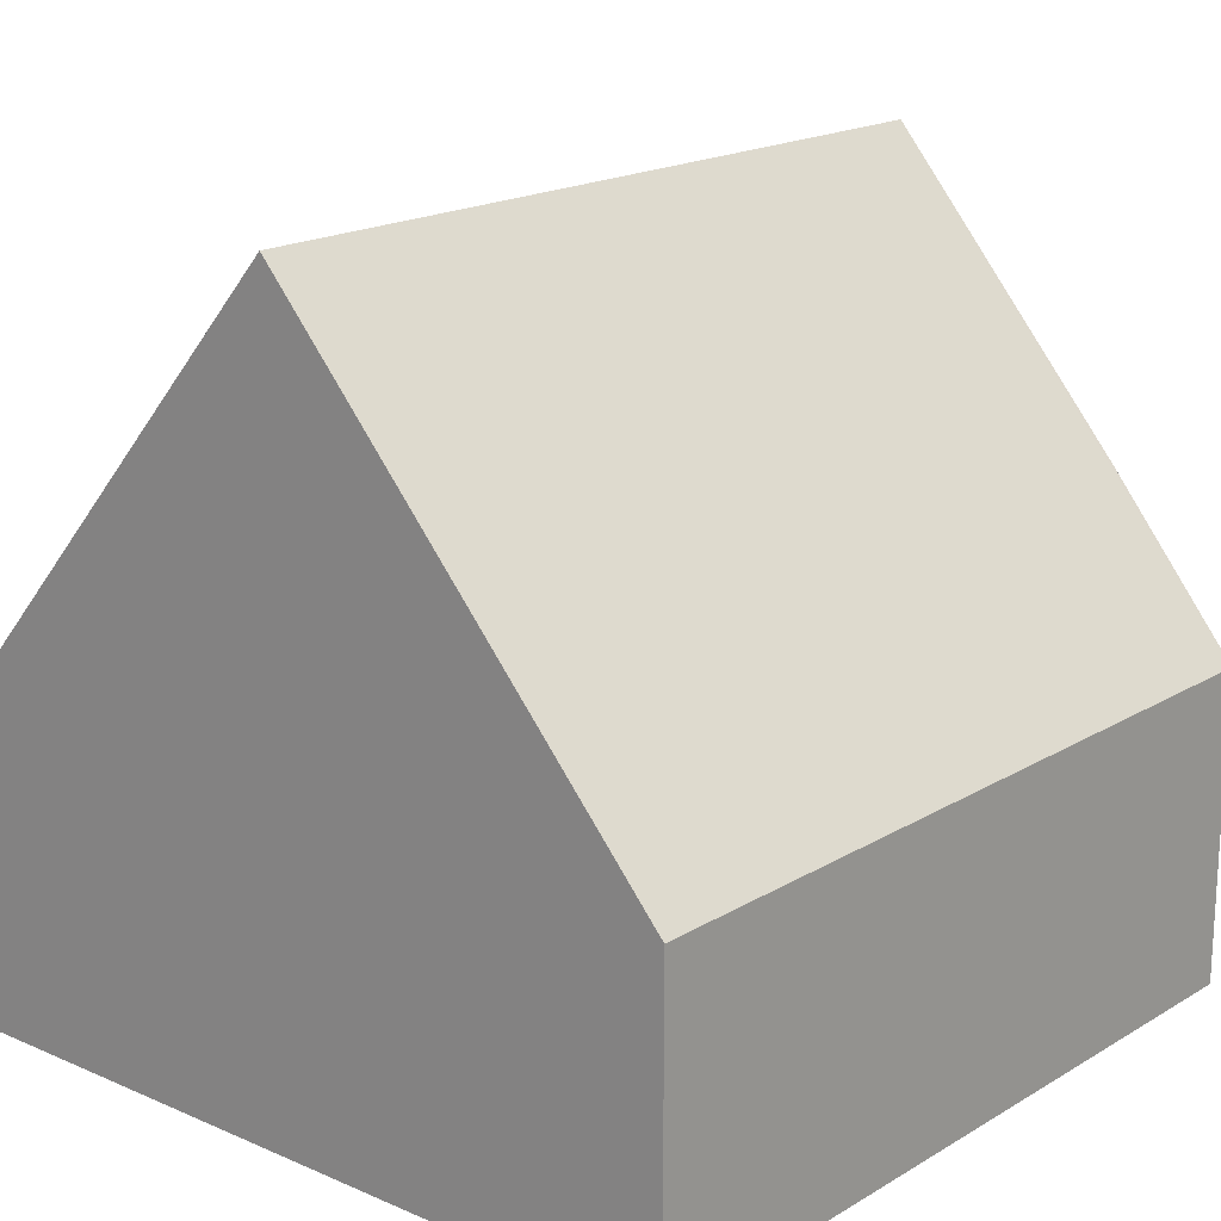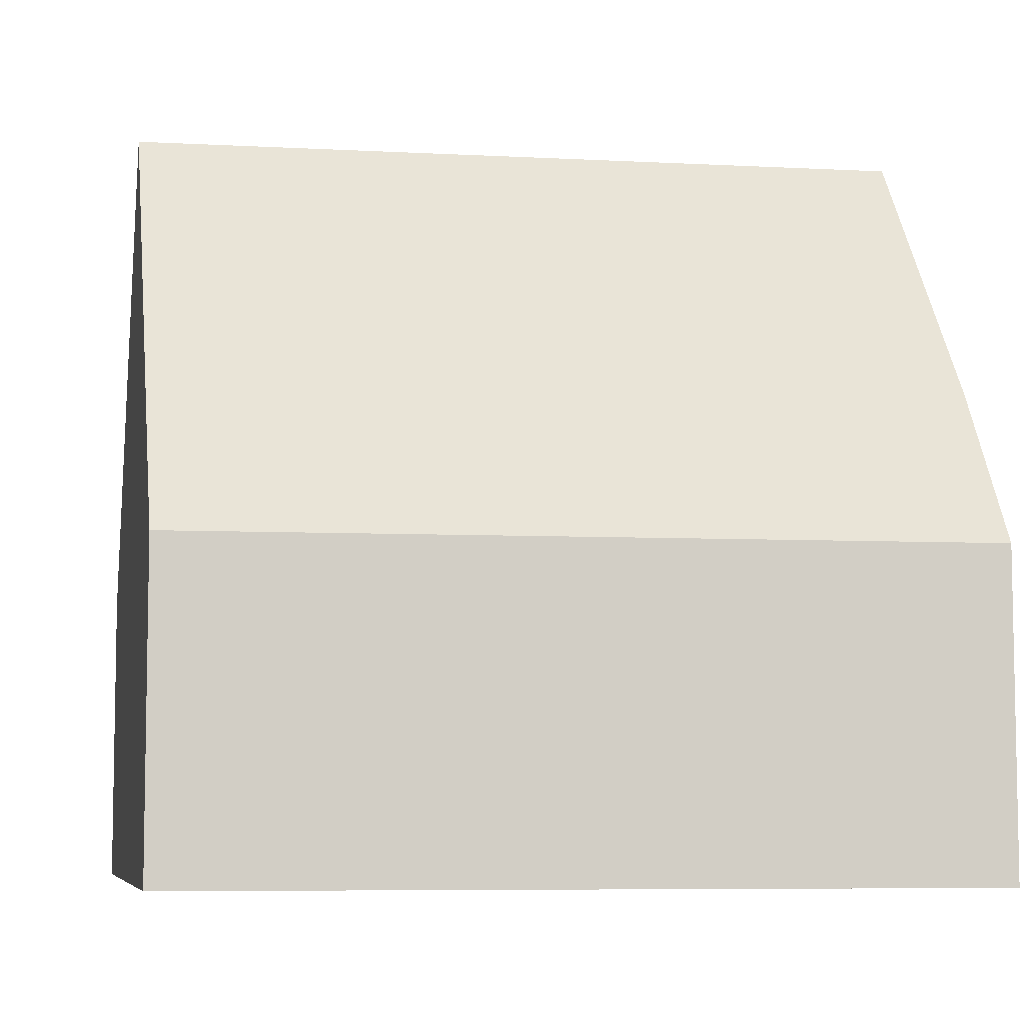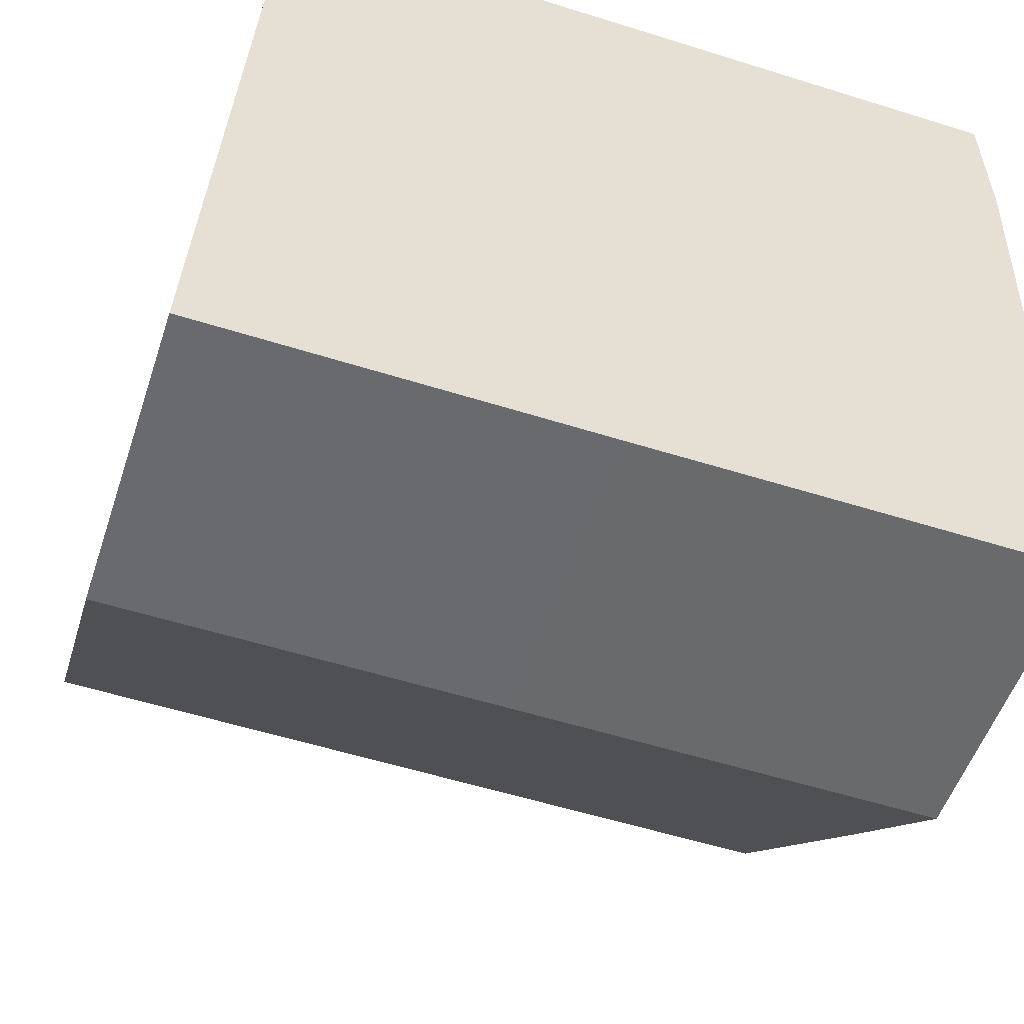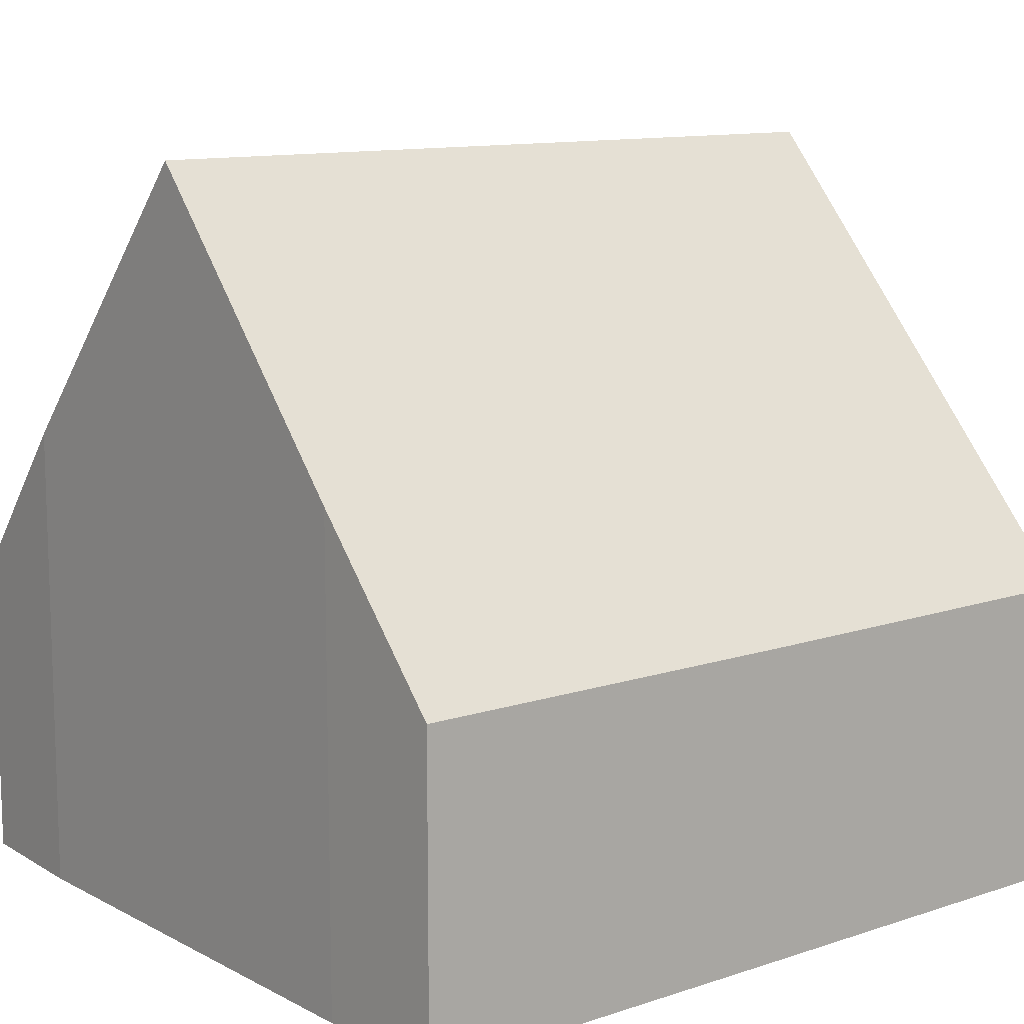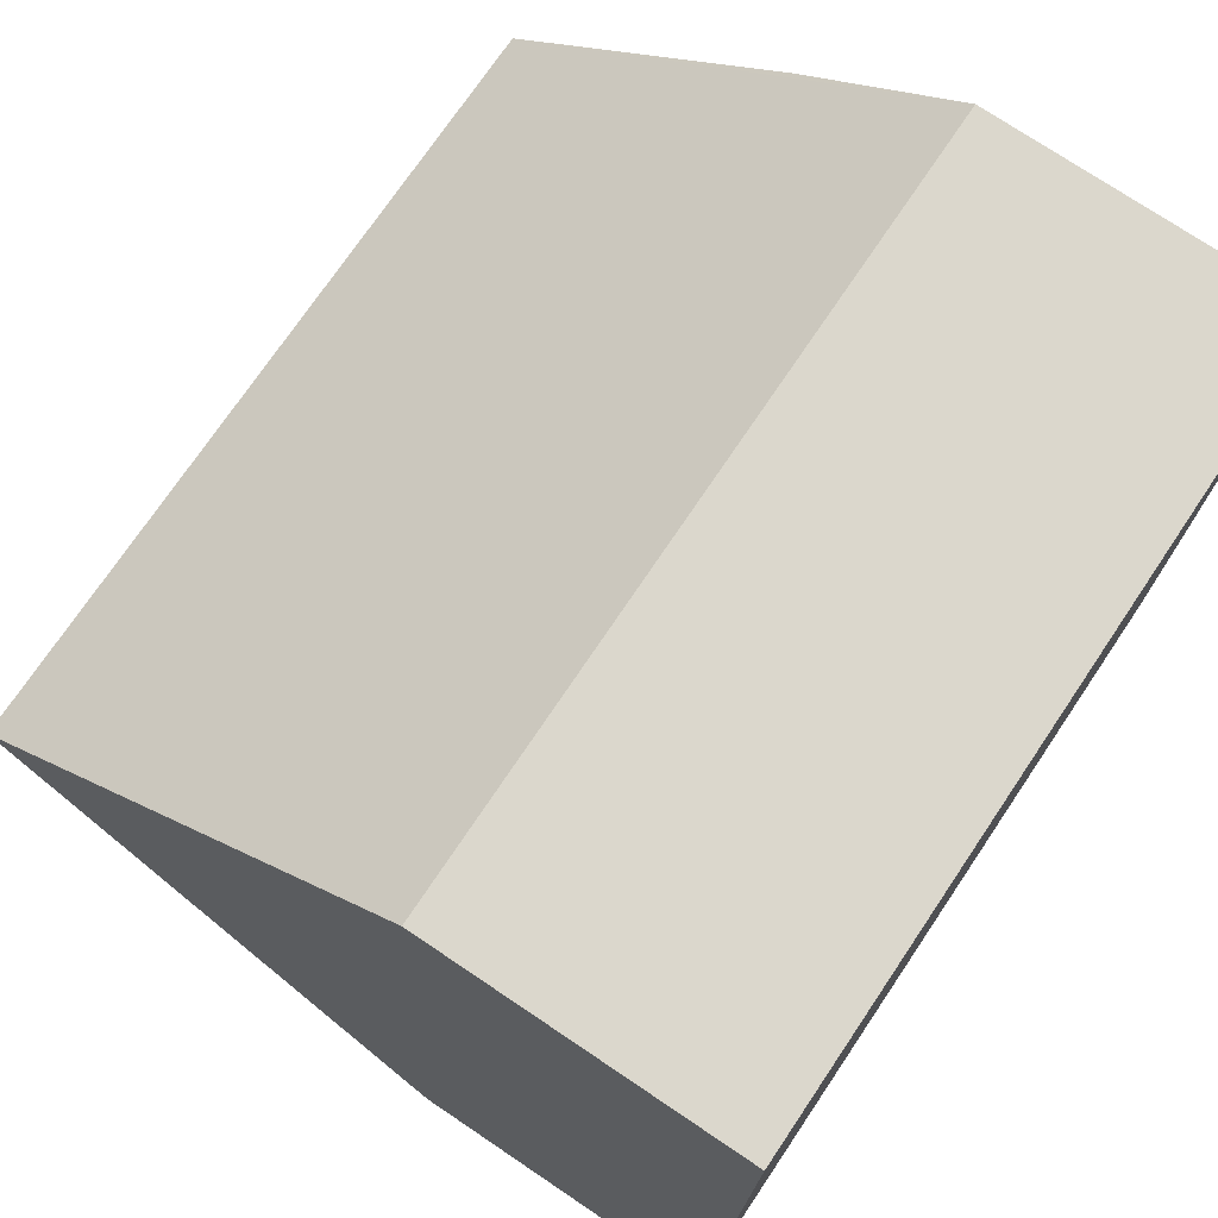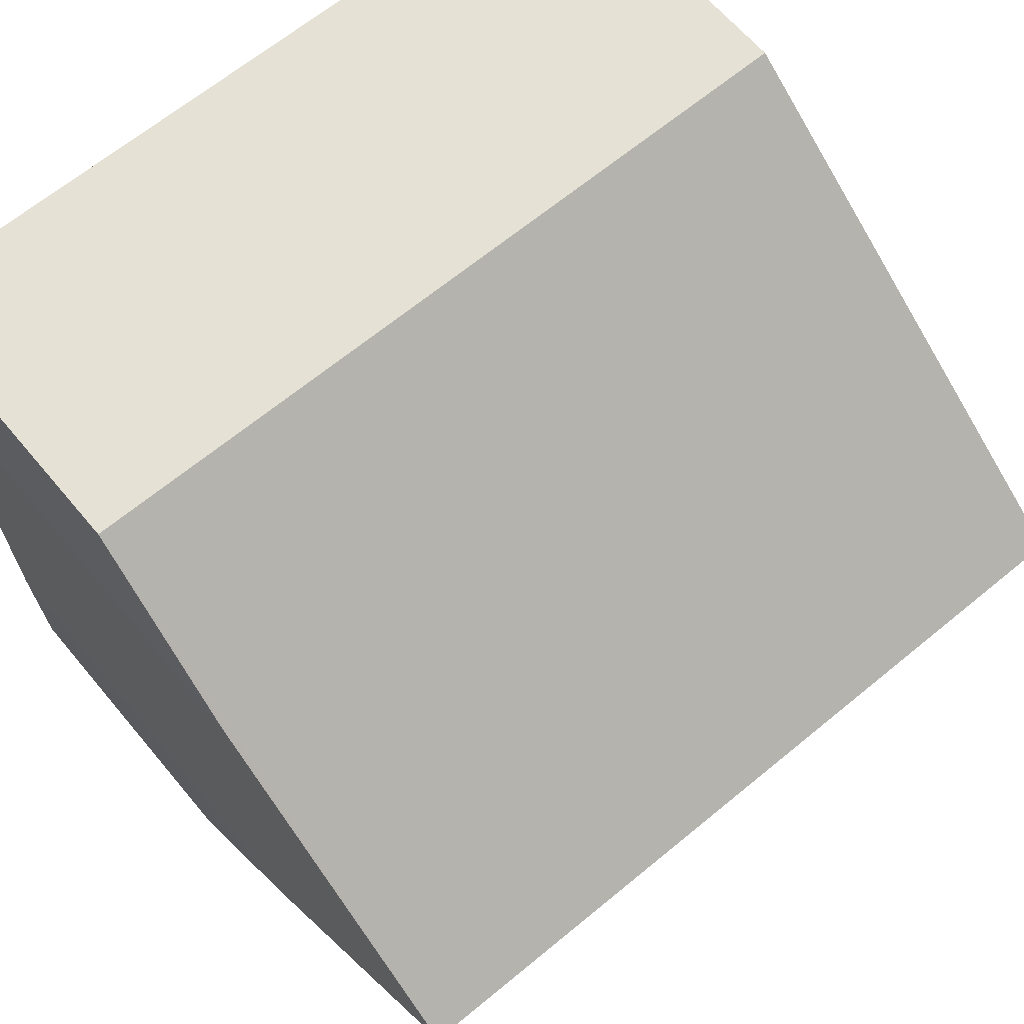
<metadata>
{"format":"obj","ext":"obj","renderer":"f3d","projection":"perspective","resolution":1024,"background":"white","views":[{"elev":18.5,"azim":-47.2,"up":"+Y"},{"elev":-7.0,"azim":-7.6,"up":"+Y"},{"elev":-52.7,"azim":-18.1,"up":"+Z"},{"elev":11.5,"azim":142.6,"up":"+Y"},{"elev":74.4,"azim":-56.1,"up":"+Z"},{"elev":63.6,"azim":140.3,"up":"+Z"}]}
</metadata>
<code>
v  0.23 8.033 4.084
v  4.109 3.286 -0.089
v  0 3.297 2.019e-16
v  8.513 3.291 -0.17
v  8.665 8.033 3.92
v  8.586 5.02 1.321
v  8.707 3.296 8.009
v  0.46 3.277 8.185
v  8.744 5.004 6.533
v  8.586 -8.089e-17 1.321
v  8.513 1.041e-17 -0.17
v  8.665 -2.4e-16 3.92
v  8.744 -4e-16 6.533
v  8.707 -4.904e-16 8.009
v  4.109 5.45e-18 -0.089
v  0 0 0
v  0.23 -2.501e-16 4.084
v  0.46 -5.012e-16 8.185
g defaultobject
f 1 2 3
f 2 1 4
f 4 1 5
f 4 5 6
f 7 1 8
f 1 7 5
f 5 7 9
f 10 4 6
f 4 10 11
f 9 6 5
f 6 9 10
f 10 9 12
f 12 9 13
f 7 13 9
f 13 7 14
f 11 2 4
f 2 11 15
f 2 15 3
f 3 15 16
f 16 1 3
f 1 16 8
f 8 16 17
f 8 17 18
f 8 14 7
f 14 8 18
f 15 17 16
f 17 15 18
f 18 15 11
f 18 11 14
f 14 11 10
f 14 10 12
f 14 12 13

</code>
